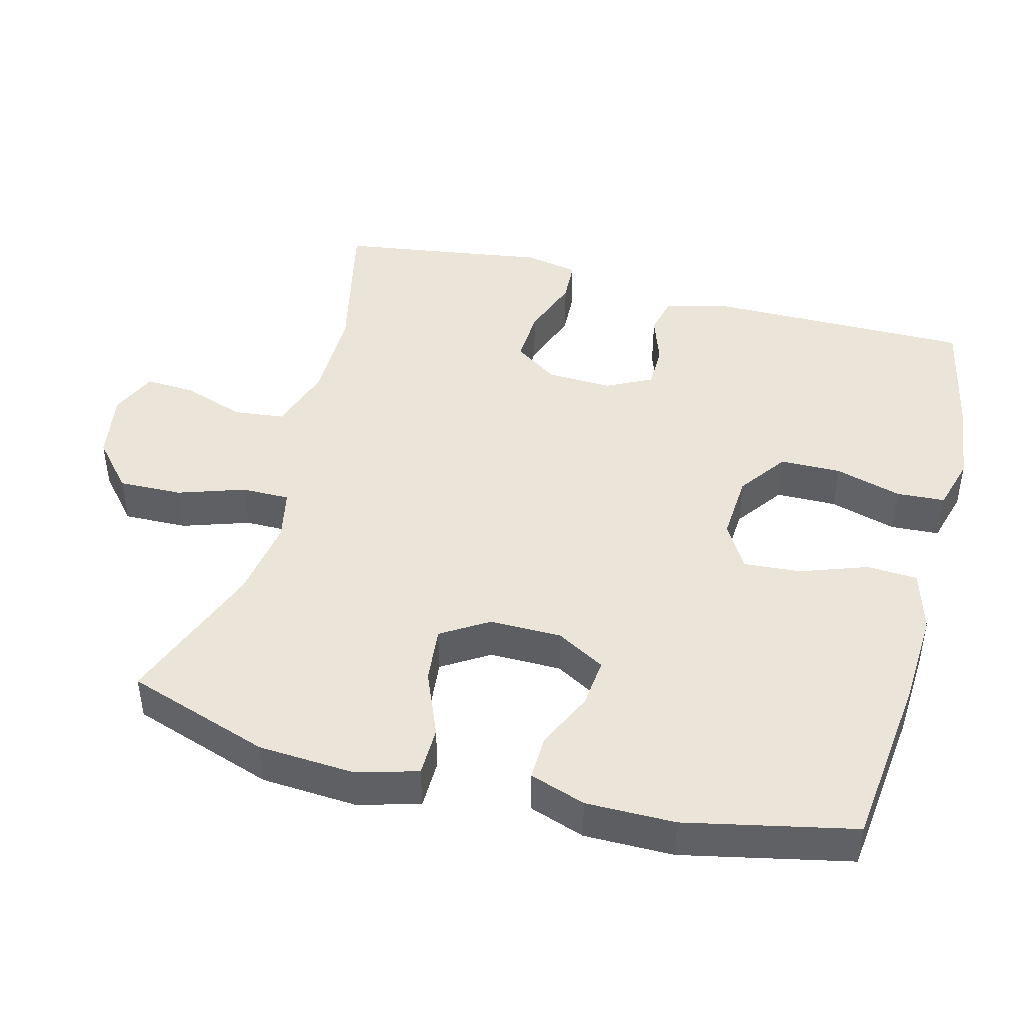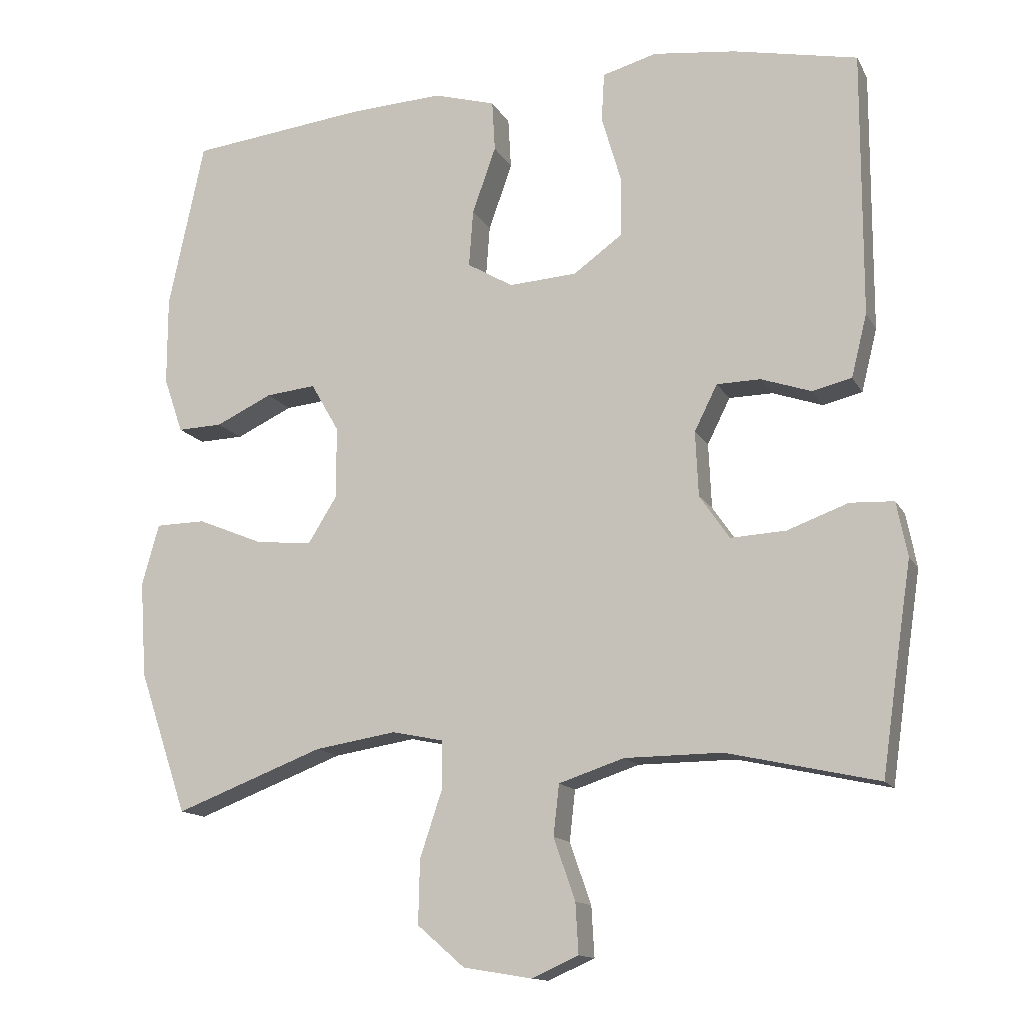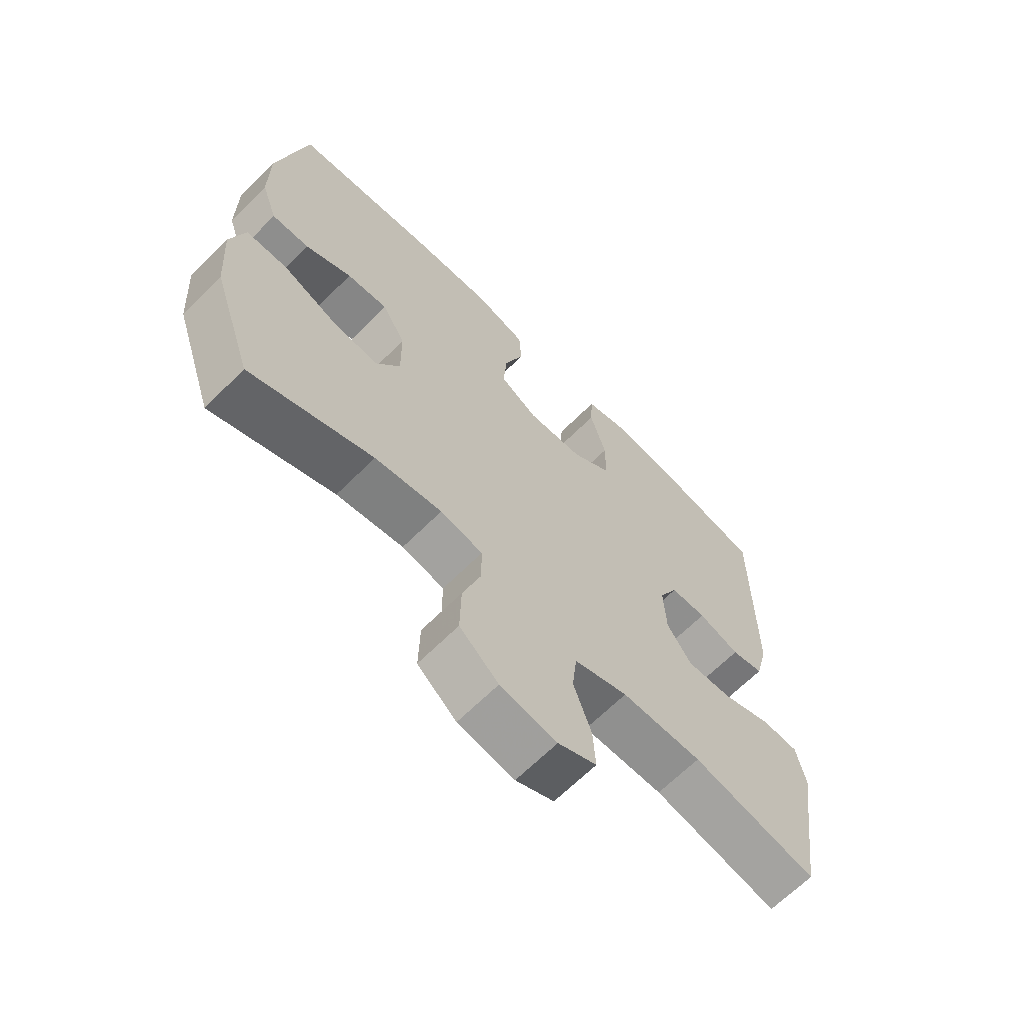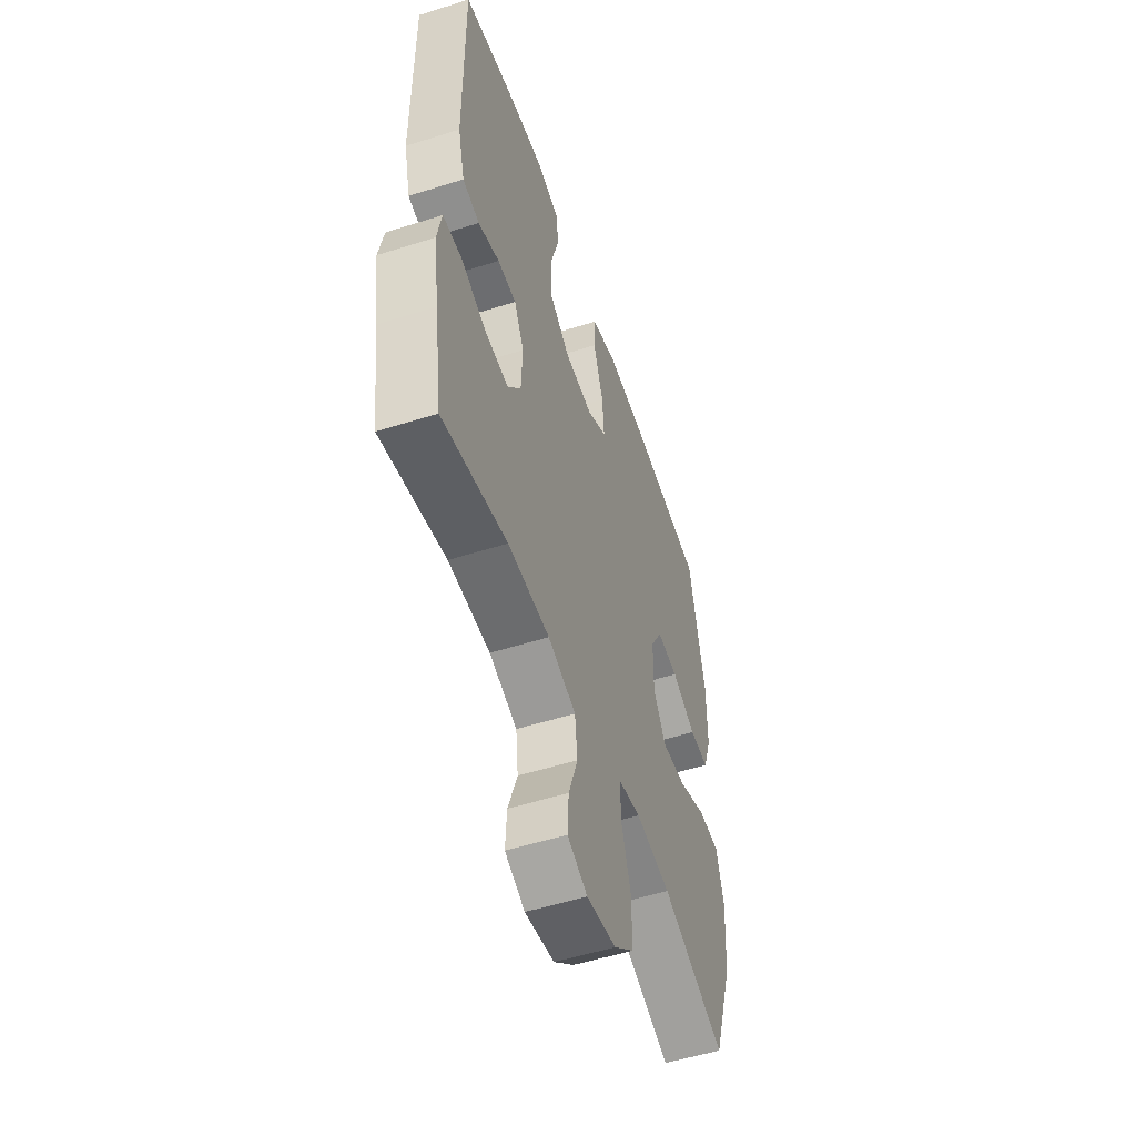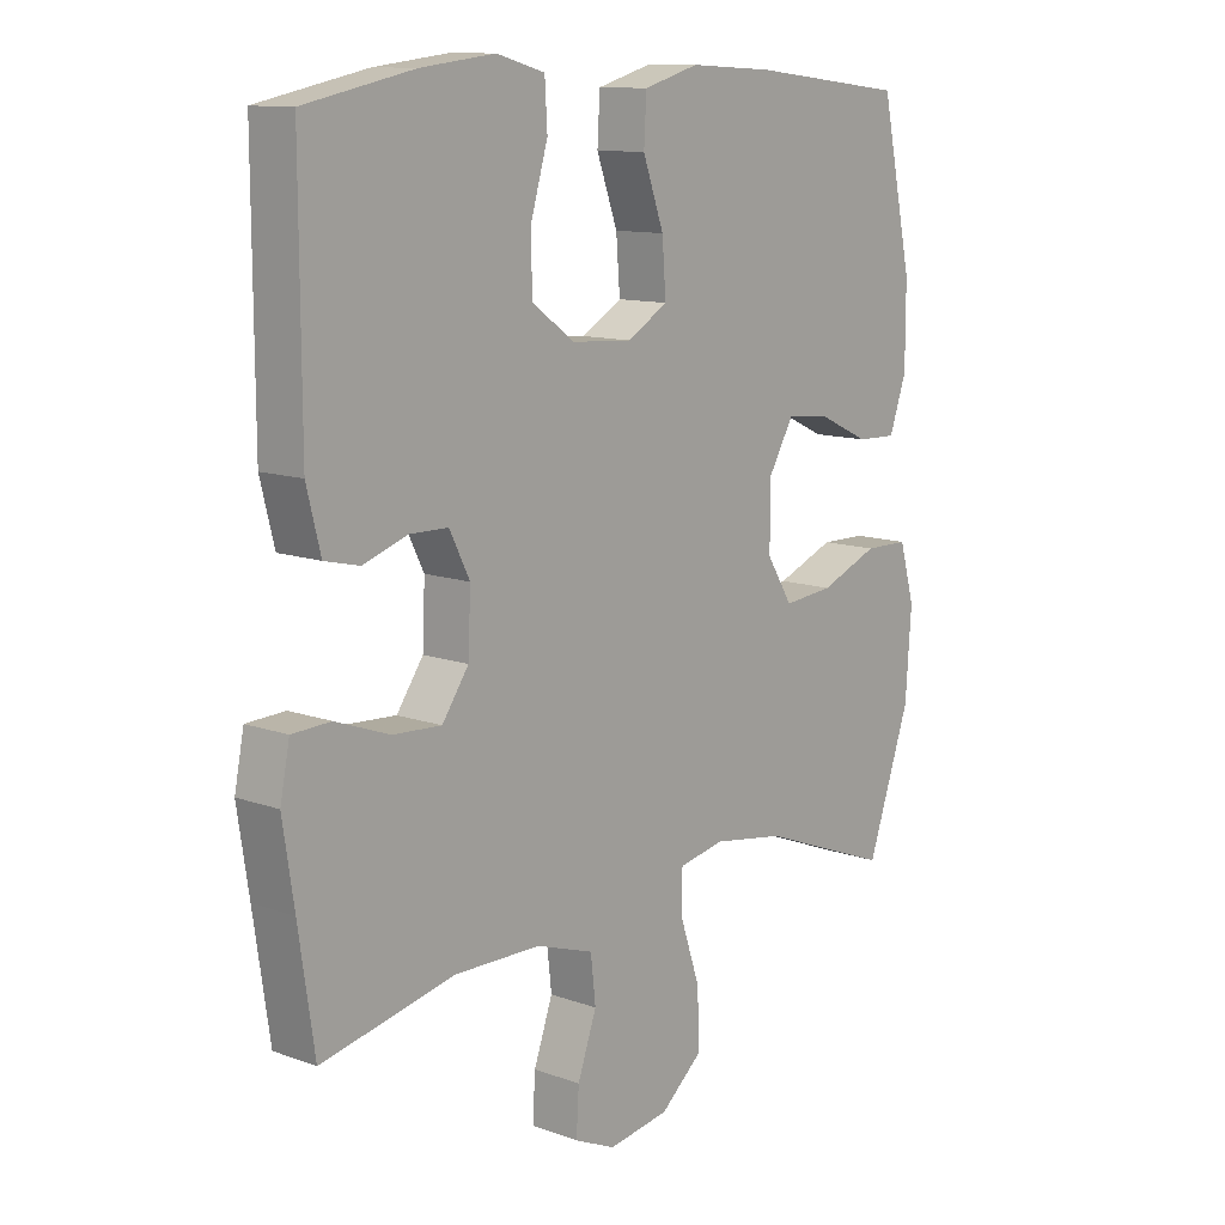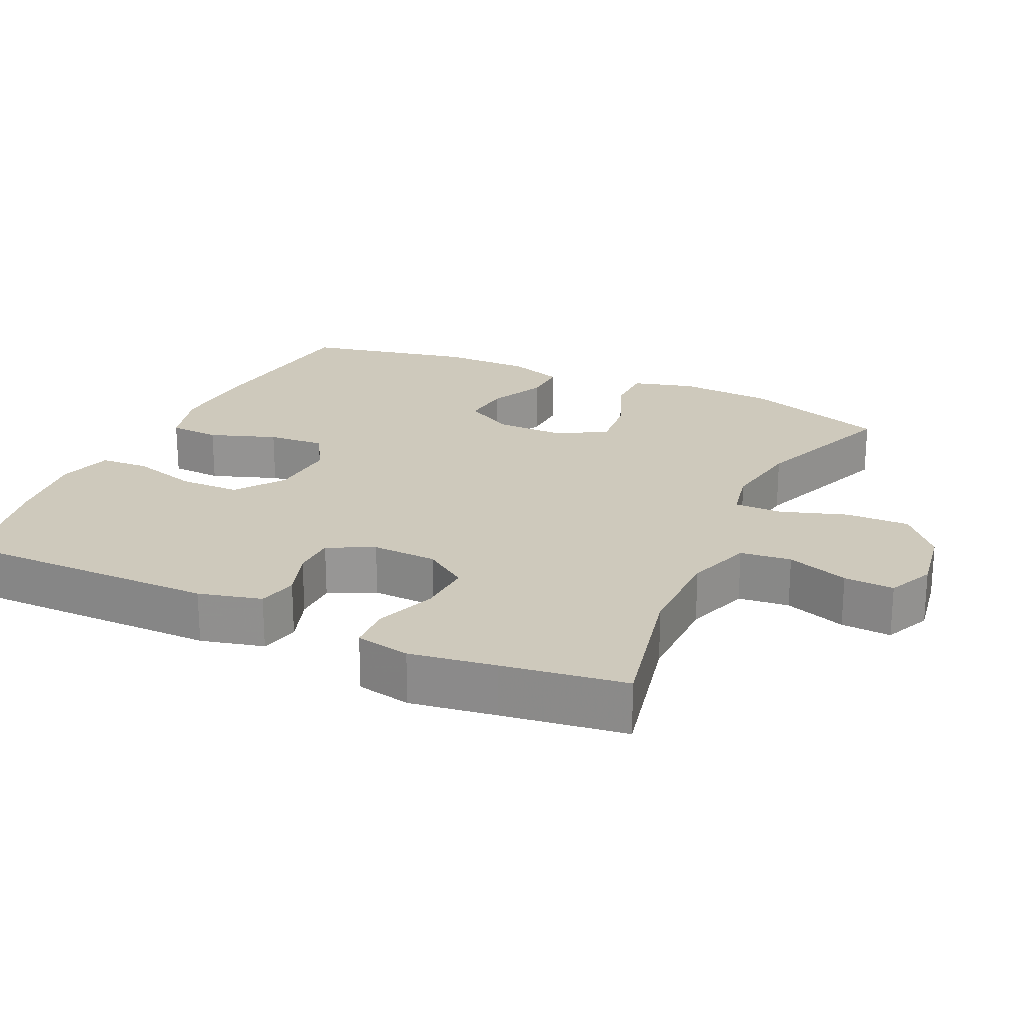
<metadata>
{"format":"obj","ext":"obj","renderer":"f3d","projection":"perspective","resolution":1024,"background":"white","views":[{"elev":44.7,"azim":-75.4,"up":"+Y"},{"elev":-13.8,"azim":19.4,"up":"+Z"},{"elev":-65.9,"azim":-45.0,"up":"+Z"},{"elev":-53.2,"azim":108.7,"up":"+Z"},{"elev":11.7,"azim":131.0,"up":"+Z"},{"elev":22.3,"azim":115.0,"up":"+Y"}]}
</metadata>
<code>
v 0.5 0.07 0.5
v 0.499 0.07 0.129
v 0.477 0.07 0.041
v 0.422 0.07 0.028
v 0.352 0.07 0.052
v 0.291 0.07 0.051
v 0.259 0.07 -0.013
v 0.263 0.07 -0.104
v 0.305 0.07 -0.165
v 0.382 0.07 -0.161
v 0.467 0.07 -0.13
v 0.528 0.07 -0.133
v 0.543 0.07 -0.209
v 0.525 0.07 -0.328
v 0.5 0.07 -0.5
v 0.289 0.07 -0.453
v 0.153 0.07 -0.454
v 0.062 0.07 -0.484
v 0.054 0.07 -0.555
v 0.084 0.07 -0.641
v 0.088 0.07 -0.711
v 0.023 0.07 -0.74
v -0.073 0.07 -0.724
v -0.139 0.07 -0.667
v -0.137 0.07 -0.578
v -0.106 0.07 -0.485
v -0.106 0.07 -0.418
v -0.178 0.07 -0.403
v -0.292 0.07 -0.421
v -0.5 0.07 -0.5
v -0.568 0.07 -0.3
v -0.577 0.07 -0.166
v -0.553 0.07 -0.08
v -0.483 0.07 -0.079
v -0.391 0.07 -0.117
v -0.312 0.07 -0.125
v -0.271 0.07 -0.059
v -0.272 0.07 0.041
v -0.311 0.07 0.109
v -0.381 0.07 0.102
v -0.46 0.07 0.065
v -0.523 0.07 0.063
v -0.55 0.07 0.141
v -0.55 0.07 0.265
v -0.5 0.07 0.5
v -0.255 0.07 0.528
v -0.122 0.07 0.535
v -0.035 0.07 0.51
v -0.031 0.07 0.439
v -0.064 0.07 0.346
v -0.07 0.07 0.266
v -0.006 0.07 0.228
v 0.089 0.07 0.234
v 0.157 0.07 0.283
v 0.158 0.07 0.368
v 0.131 0.07 0.461
v 0.135 0.07 0.529
v 0.211 0.07 0.55
v 0.327 0.07 0.536
v 0.5 0 0.5
v 0.499 0 0.129
v 0.477 0 0.041
v 0.422 0 0.028
v 0.352 0 0.052
v 0.291 0 0.051
v 0.259 0 -0.013
v 0.263 0 -0.104
v 0.305 0 -0.165
v 0.382 0 -0.161
v 0.467 0 -0.13
v 0.528 0 -0.133
v 0.543 0 -0.209
v 0.525 0 -0.328
v 0.5 0 -0.5
v 0.289 0 -0.453
v 0.153 0 -0.454
v 0.062 0 -0.484
v 0.054 0 -0.555
v 0.084 0 -0.641
v 0.088 0 -0.711
v 0.023 0 -0.74
v -0.073 0 -0.724
v -0.139 0 -0.667
v -0.137 0 -0.578
v -0.106 0 -0.485
v -0.106 0 -0.418
v -0.178 0 -0.403
v -0.292 0 -0.421
v -0.5 0 -0.5
v -0.568 0 -0.3
v -0.577 0 -0.166
v -0.553 0 -0.08
v -0.483 0 -0.079
v -0.391 0 -0.117
v -0.312 0 -0.125
v -0.271 0 -0.059
v -0.272 0 0.041
v -0.311 0 0.109
v -0.381 0 0.102
v -0.46 0 0.065
v -0.523 0 0.063
v -0.55 0 0.141
v -0.55 0 0.265
v -0.5 0 0.5
v -0.255 0 0.528
v -0.122 0 0.535
v -0.035 0 0.51
v -0.031 0 0.439
v -0.064 0 0.346
v -0.07 0 0.266
v -0.006 0 0.228
v 0.089 0 0.234
v 0.157 0 0.283
v 0.158 0 0.368
v 0.131 0 0.461
v 0.135 0 0.529
v 0.211 0 0.55
v 0.327 0 0.536
f 55 56 57 58
f 54 55 58 59
f 47 48 49 50
f 47 50 51
f 46 47 51
f 45 46 51
f 44 45 51 52
f 40 41 42 43
f 39 40 43 44
f 32 33 34 35
f 32 35 36
f 29 30 31 32
f 28 29 32 36
f 27 28 36 37
f 23 24 25 26
f 23 26 27
f 22 23 27
f 19 20 21 22
f 18 19 22 27
f 17 18 27 37
f 14 15 16
f 10 11 12 13
f 9 10 13 14
f 2 3 4 5
f 2 5 6
f 54 59 1 2
f 53 54 2 6
f 52 53 6 7
f 39 44 52 7
f 38 39 7 8
f 37 38 8 9
f 16 17 37
f 9 14 16 37
f 117 116 115 114
f 118 117 114 113
f 109 108 107 106
f 110 109 106
f 110 106 105
f 110 105 104
f 111 110 104 103
f 102 101 100 99
f 103 102 99 98
f 94 93 92 91
f 95 94 91
f 91 90 89 88
f 95 91 88 87
f 96 95 87 86
f 85 84 83 82
f 86 85 82
f 86 82 81
f 81 80 79 78
f 86 81 78 77
f 96 86 77 76
f 75 74 73
f 72 71 70 69
f 73 72 69 68
f 64 63 62 61
f 65 64 61
f 61 60 118 113
f 65 61 113 112
f 66 65 112 111
f 66 111 103 98
f 67 66 98 97
f 68 67 97 96
f 96 76 75
f 96 75 73 68
f 1 60 61 2
f 2 61 62 3
f 3 62 63 4
f 4 63 64 5
f 5 64 65 6
f 6 65 66 7
f 7 66 67 8
f 8 67 68 9
f 9 68 69 10
f 10 69 70 11
f 11 70 71 12
f 12 71 72 13
f 13 72 73 14
f 14 73 74 15
f 15 74 75 16
f 16 75 76 17
f 17 76 77 18
f 18 77 78 19
f 19 78 79 20
f 20 79 80 21
f 21 80 81 22
f 22 81 82 23
f 23 82 83 24
f 24 83 84 25
f 25 84 85 26
f 26 85 86 27
f 27 86 87 28
f 28 87 88 29
f 29 88 89 30
f 30 89 90 31
f 31 90 91 32
f 32 91 92 33
f 33 92 93 34
f 34 93 94 35
f 35 94 95 36
f 36 95 96 37
f 37 96 97 38
f 38 97 98 39
f 39 98 99 40
f 40 99 100 41
f 41 100 101 42
f 42 101 102 43
f 43 102 103 44
f 44 103 104 45
f 45 104 105 46
f 46 105 106 47
f 47 106 107 48
f 48 107 108 49
f 49 108 109 50
f 50 109 110 51
f 51 110 111 52
f 52 111 112 53
f 53 112 113 54
f 54 113 114 55
f 55 114 115 56
f 56 115 116 57
f 57 116 117 58
f 58 117 118 59
f 59 118 60 1

</code>
